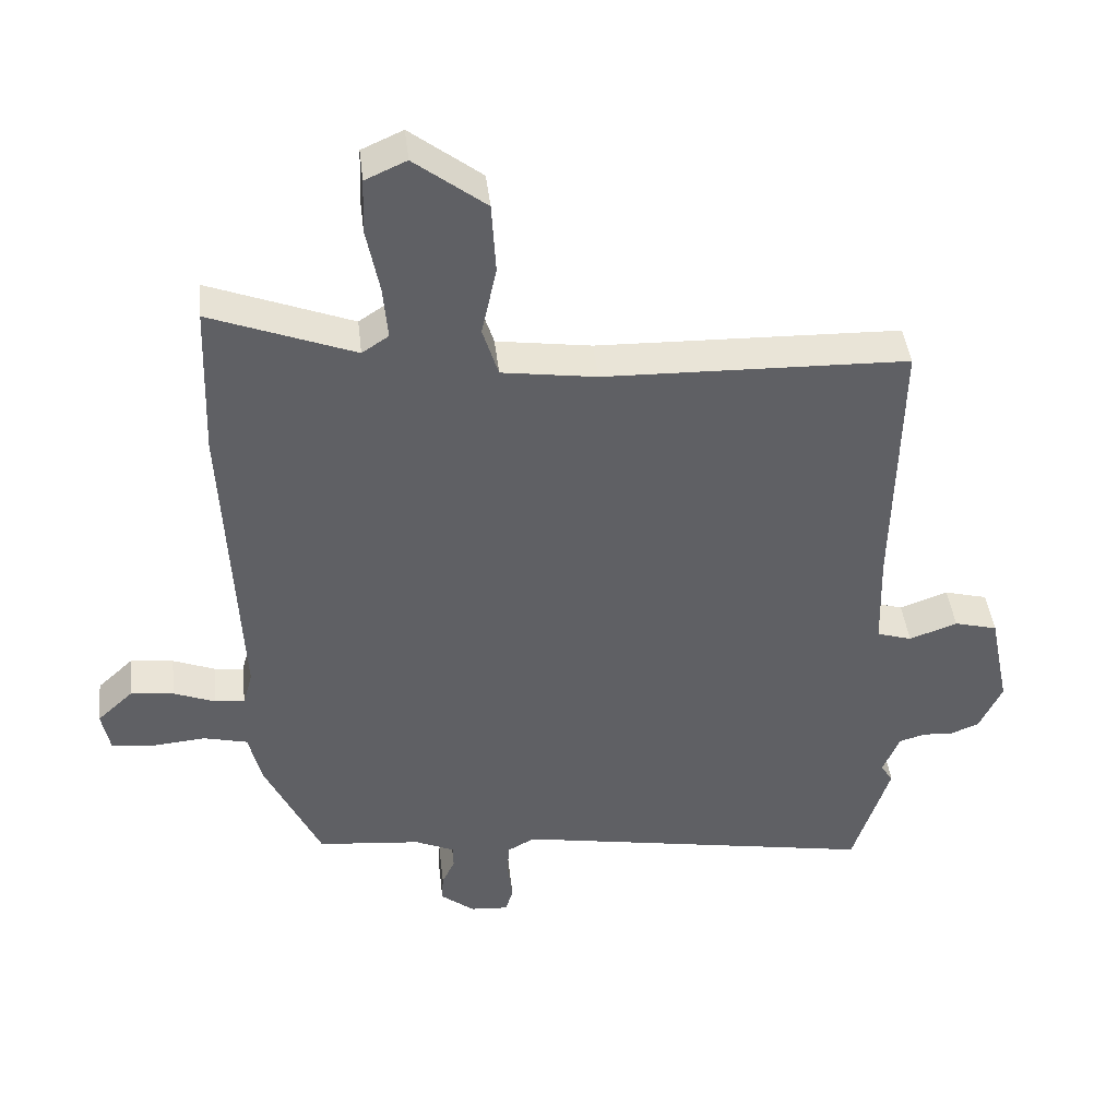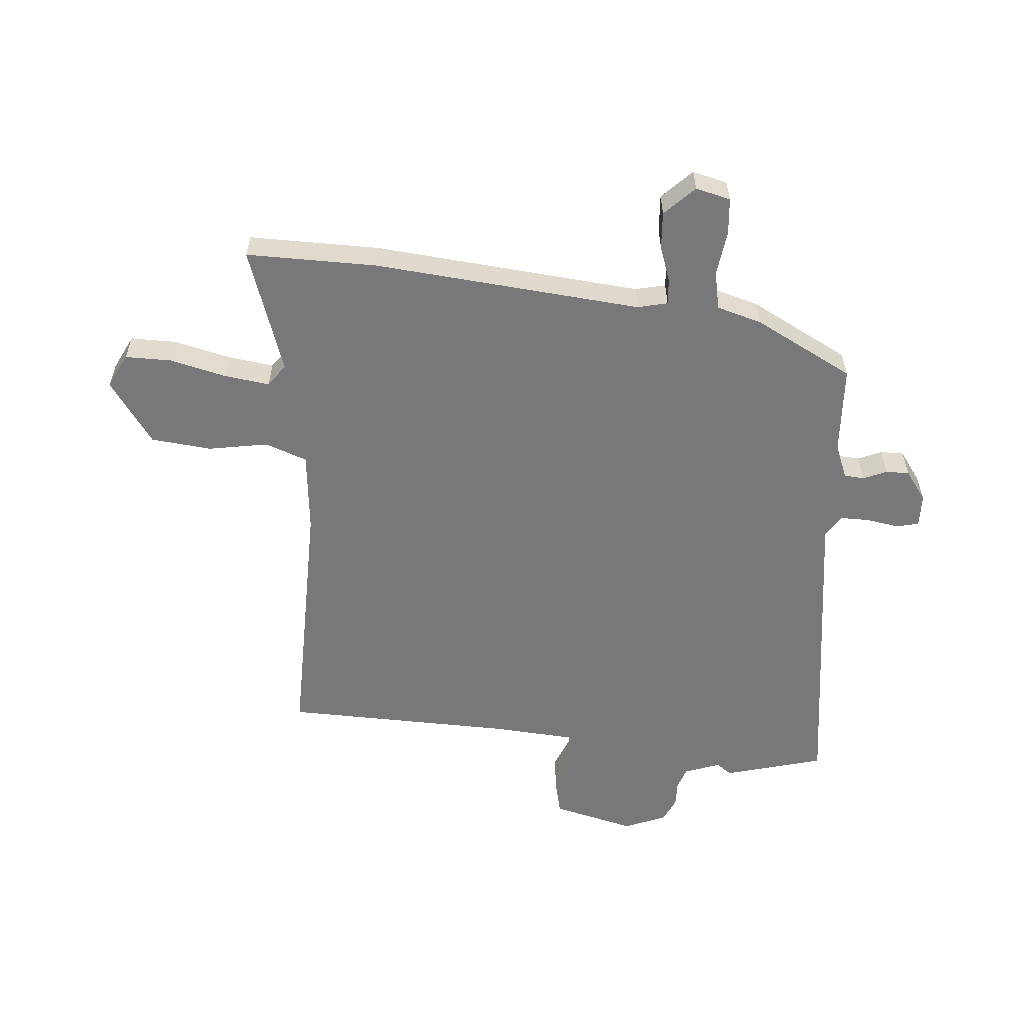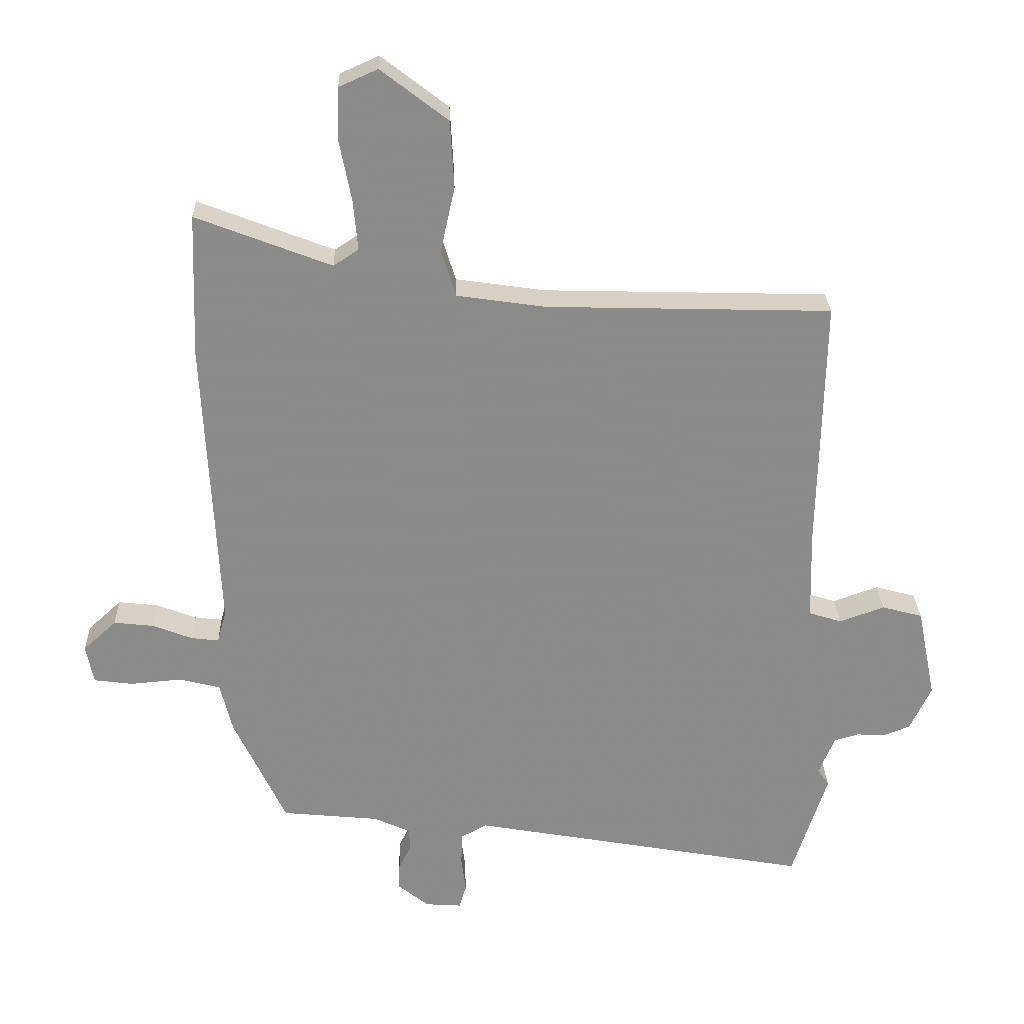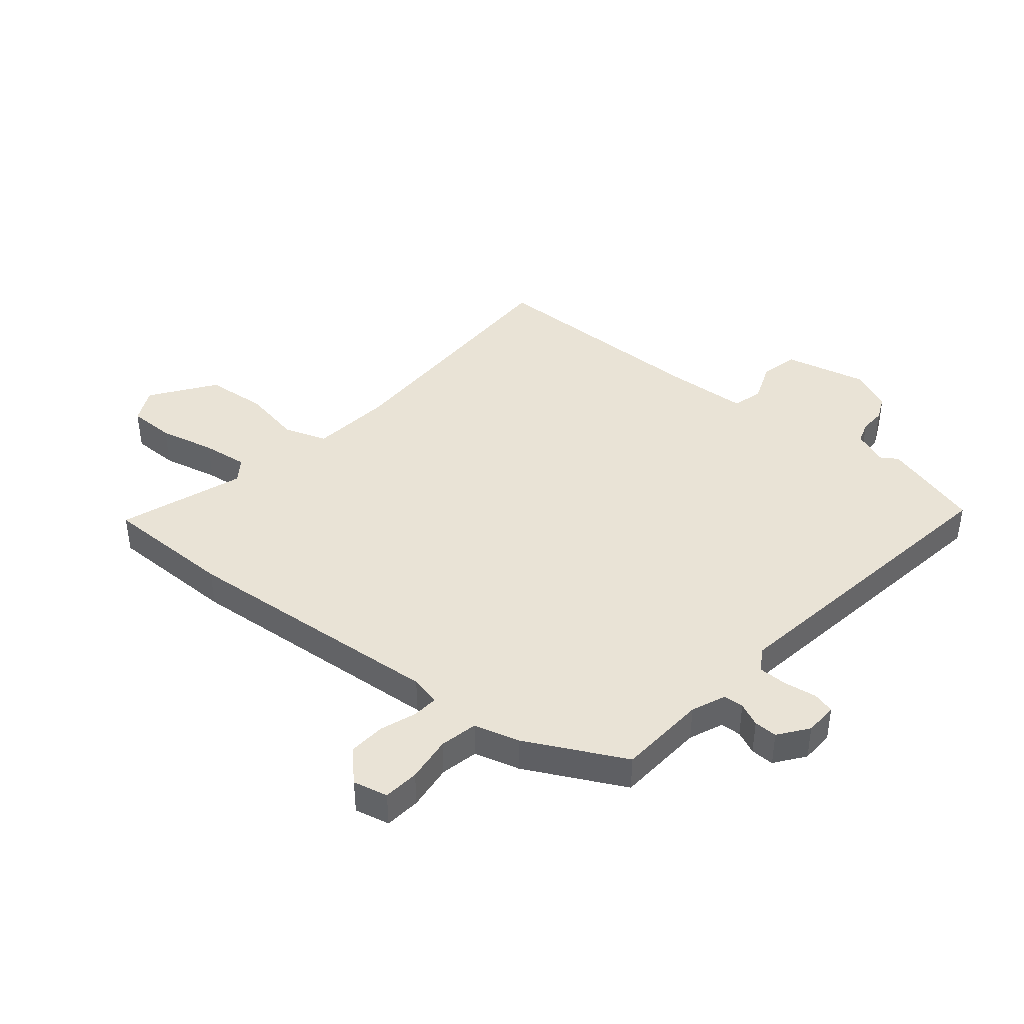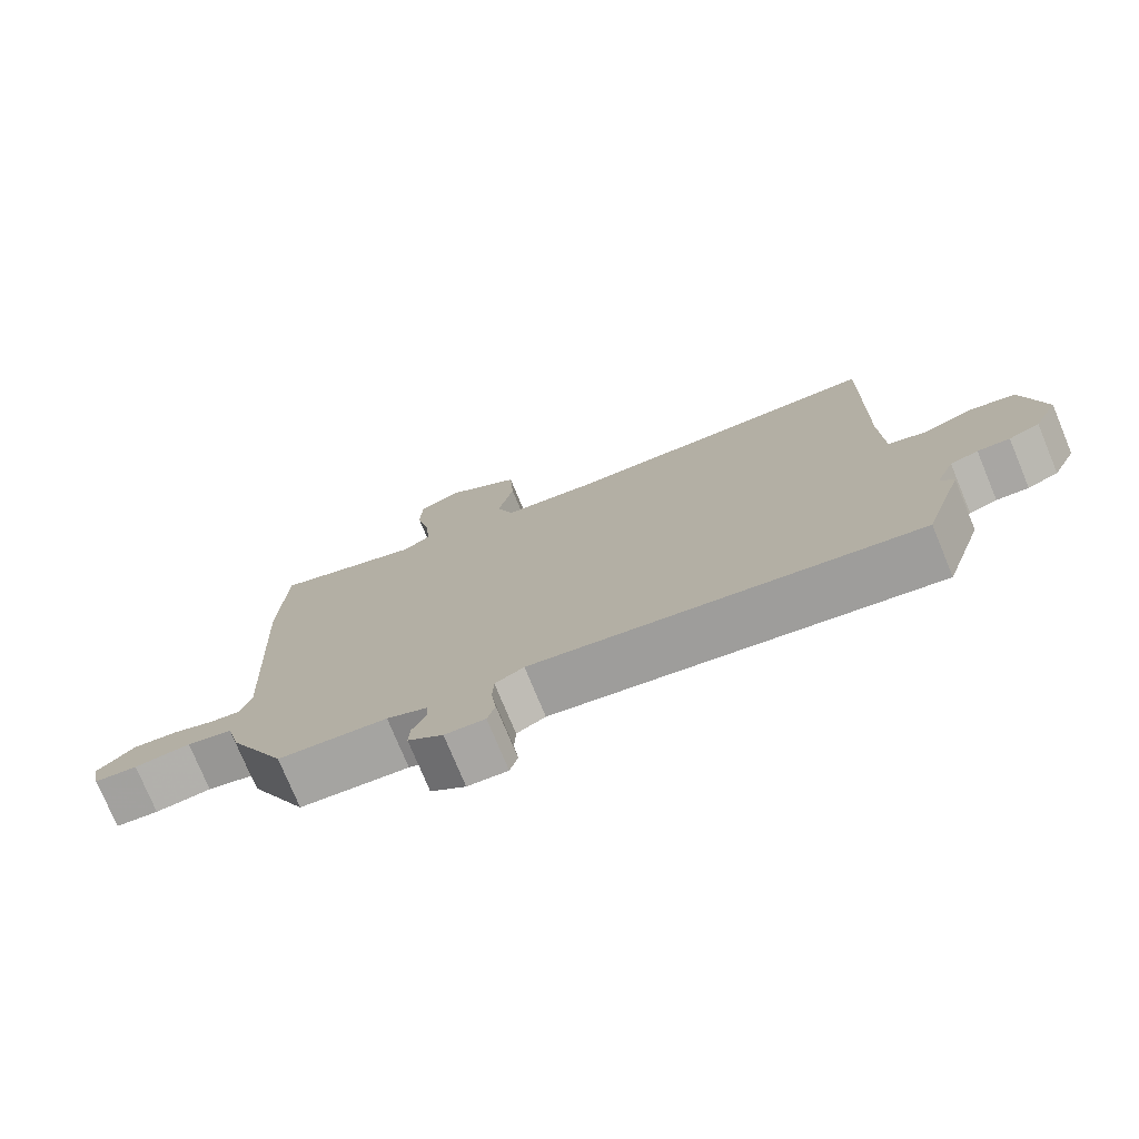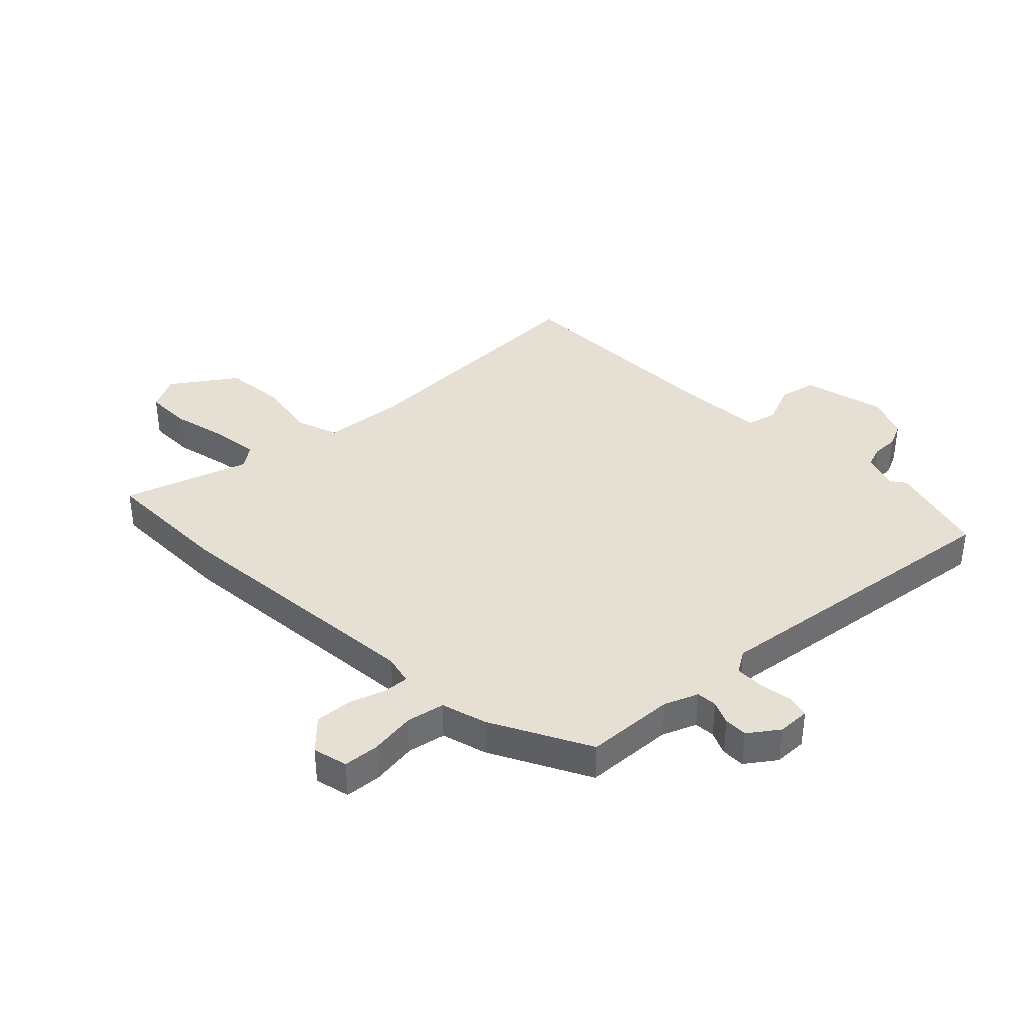
<metadata>
{"format":"obj","ext":"obj","renderer":"f3d","projection":"perspective","resolution":1024,"background":"white","views":[{"elev":42.8,"azim":173.5,"up":"+Z"},{"elev":-57.5,"azim":82.7,"up":"+Y"},{"elev":26.5,"azim":178.3,"up":"+Z"},{"elev":42.0,"azim":127.9,"up":"+Y"},{"elev":-76.5,"azim":-157.5,"up":"+Z"},{"elev":38.2,"azim":133.2,"up":"+Y"}]}
</metadata>
<code>
v 0.496 0.07 0.611
v 0.504 0.07 0.388
v 0.482 0.07 -0.071
v 0.496 0.07 -0.122
v 0.539 0.07 -0.117
v 0.6 0.07 -0.093
v 0.663 0.07 -0.086
v 0.715 0.07 -0.134
v 0.703 0.07 -0.194
v 0.642 0.07 -0.202
v 0.563 0.07 -0.195
v 0.499 0.07 -0.211
v 0.48 0.07 -0.289
v 0.399 0.07 -0.461
v 0.247 0.07 -0.476
v 0.19 0.07 -0.502
v 0.189 0.07 -0.537
v 0.208 0.07 -0.576
v 0.21 0.07 -0.616
v 0.161 0.07 -0.655
v 0.105 0.07 -0.659
v 0.094 0.07 -0.622
v 0.101 0.07 -0.565
v 0.099 0.07 -0.515
v 0.059 0.07 -0.493
v -0.472 0.07 -0.588
v -0.526 0.07 -0.42
v -0.508 0.07 -0.393
v -0.533 0.07 -0.333
v -0.571 0.07 -0.322
v -0.615 0.07 -0.325
v -0.657 0.07 -0.308
v -0.69 0.07 -0.238
v -0.661 0.07 -0.095
v -0.598 0.07 -0.078
v -0.528 0.07 -0.103
v -0.477 0.07 -0.087
v -0.473 0.07 0.054
v -0.481 0.07 0.447
v -0.039 0.07 0.459
v 0.099 0.07 0.479
v 0.122 0.07 0.552
v 0.1 0.07 0.653
v 0.106 0.07 0.757
v 0.21 0.07 0.837
v 0.27 0.07 0.81
v 0.273 0.07 0.731
v 0.254 0.07 0.634
v 0.247 0.07 0.556
v 0.286 0.07 0.53
v 0.496 0 0.611
v 0.504 0 0.388
v 0.482 0 -0.071
v 0.496 0 -0.122
v 0.539 0 -0.117
v 0.6 0 -0.093
v 0.663 0 -0.086
v 0.715 0 -0.134
v 0.703 0 -0.194
v 0.642 0 -0.202
v 0.563 0 -0.195
v 0.499 0 -0.211
v 0.48 0 -0.289
v 0.399 0 -0.461
v 0.247 0 -0.476
v 0.19 0 -0.502
v 0.189 0 -0.537
v 0.208 0 -0.576
v 0.21 0 -0.616
v 0.161 0 -0.655
v 0.105 0 -0.659
v 0.094 0 -0.622
v 0.101 0 -0.565
v 0.099 0 -0.515
v 0.059 0 -0.493
v -0.472 0 -0.588
v -0.526 0 -0.42
v -0.508 0 -0.393
v -0.533 0 -0.333
v -0.571 0 -0.322
v -0.615 0 -0.325
v -0.657 0 -0.308
v -0.69 0 -0.238
v -0.661 0 -0.095
v -0.598 0 -0.078
v -0.528 0 -0.103
v -0.477 0 -0.087
v -0.473 0 0.054
v -0.481 0 0.447
v -0.039 0 0.459
v 0.099 0 0.479
v 0.122 0 0.552
v 0.1 0 0.653
v 0.106 0 0.757
v 0.21 0 0.837
v 0.27 0 0.81
v 0.273 0 0.731
v 0.254 0 0.634
v 0.247 0 0.556
v 0.286 0 0.53
f 45 46 47 48
f 45 48 49
f 42 43 44 45
f 42 45 49
f 41 42 49 50
f 38 39 40
f 37 38 40 41
f 33 34 35 36
f 33 36 37
f 30 31 32 33
f 29 30 33 37
f 28 29 37 41
f 25 26 27 28
f 20 21 22 23
f 20 23 24
f 17 18 19 20
f 16 17 20 24
f 15 16 24 25
f 12 13 14 15
f 8 9 10 11
f 8 11 12
f 5 6 7 8
f 4 5 8 12
f 3 4 12 15
f 50 1 2 3
f 25 28 41 50
f 3 15 25 50
f 98 97 96 95
f 99 98 95
f 95 94 93 92
f 99 95 92
f 100 99 92 91
f 90 89 88
f 91 90 88 87
f 86 85 84 83
f 87 86 83
f 83 82 81 80
f 87 83 80 79
f 91 87 79 78
f 78 77 76 75
f 73 72 71 70
f 74 73 70
f 70 69 68 67
f 74 70 67 66
f 75 74 66 65
f 65 64 63 62
f 61 60 59 58
f 62 61 58
f 58 57 56 55
f 62 58 55 54
f 65 62 54 53
f 53 52 51 100
f 100 91 78 75
f 100 75 65 53
f 1 51 52 2
f 2 52 53 3
f 3 53 54 4
f 4 54 55 5
f 5 55 56 6
f 6 56 57 7
f 7 57 58 8
f 8 58 59 9
f 9 59 60 10
f 10 60 61 11
f 11 61 62 12
f 12 62 63 13
f 13 63 64 14
f 14 64 65 15
f 15 65 66 16
f 16 66 67 17
f 17 67 68 18
f 18 68 69 19
f 19 69 70 20
f 20 70 71 21
f 21 71 72 22
f 22 72 73 23
f 23 73 74 24
f 24 74 75 25
f 25 75 76 26
f 26 76 77 27
f 27 77 78 28
f 28 78 79 29
f 29 79 80 30
f 30 80 81 31
f 31 81 82 32
f 32 82 83 33
f 33 83 84 34
f 34 84 85 35
f 35 85 86 36
f 36 86 87 37
f 37 87 88 38
f 38 88 89 39
f 39 89 90 40
f 40 90 91 41
f 41 91 92 42
f 42 92 93 43
f 43 93 94 44
f 44 94 95 45
f 45 95 96 46
f 46 96 97 47
f 47 97 98 48
f 48 98 99 49
f 49 99 100 50
f 50 100 51 1

</code>
